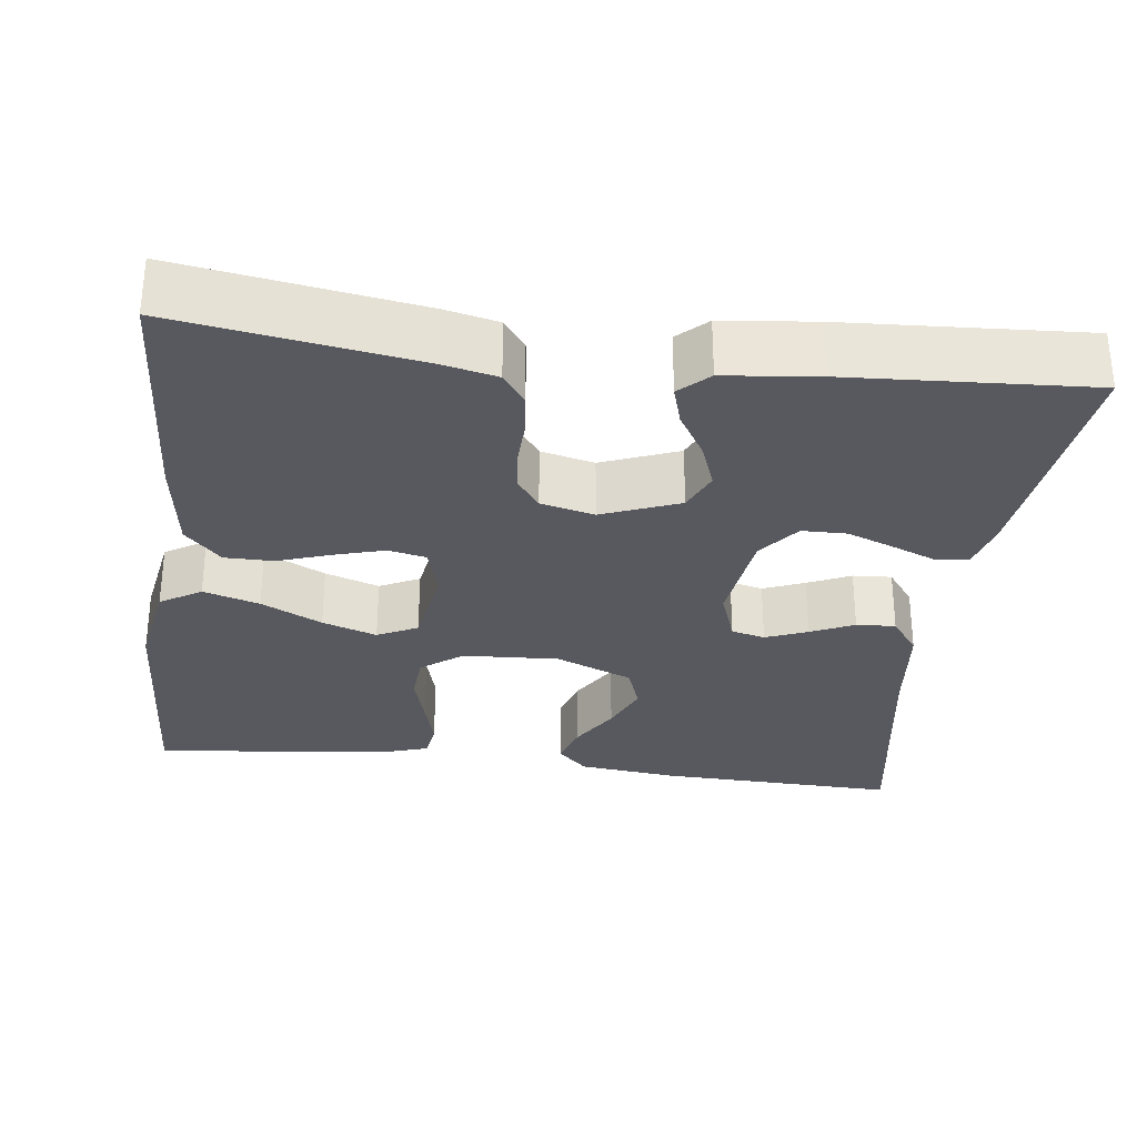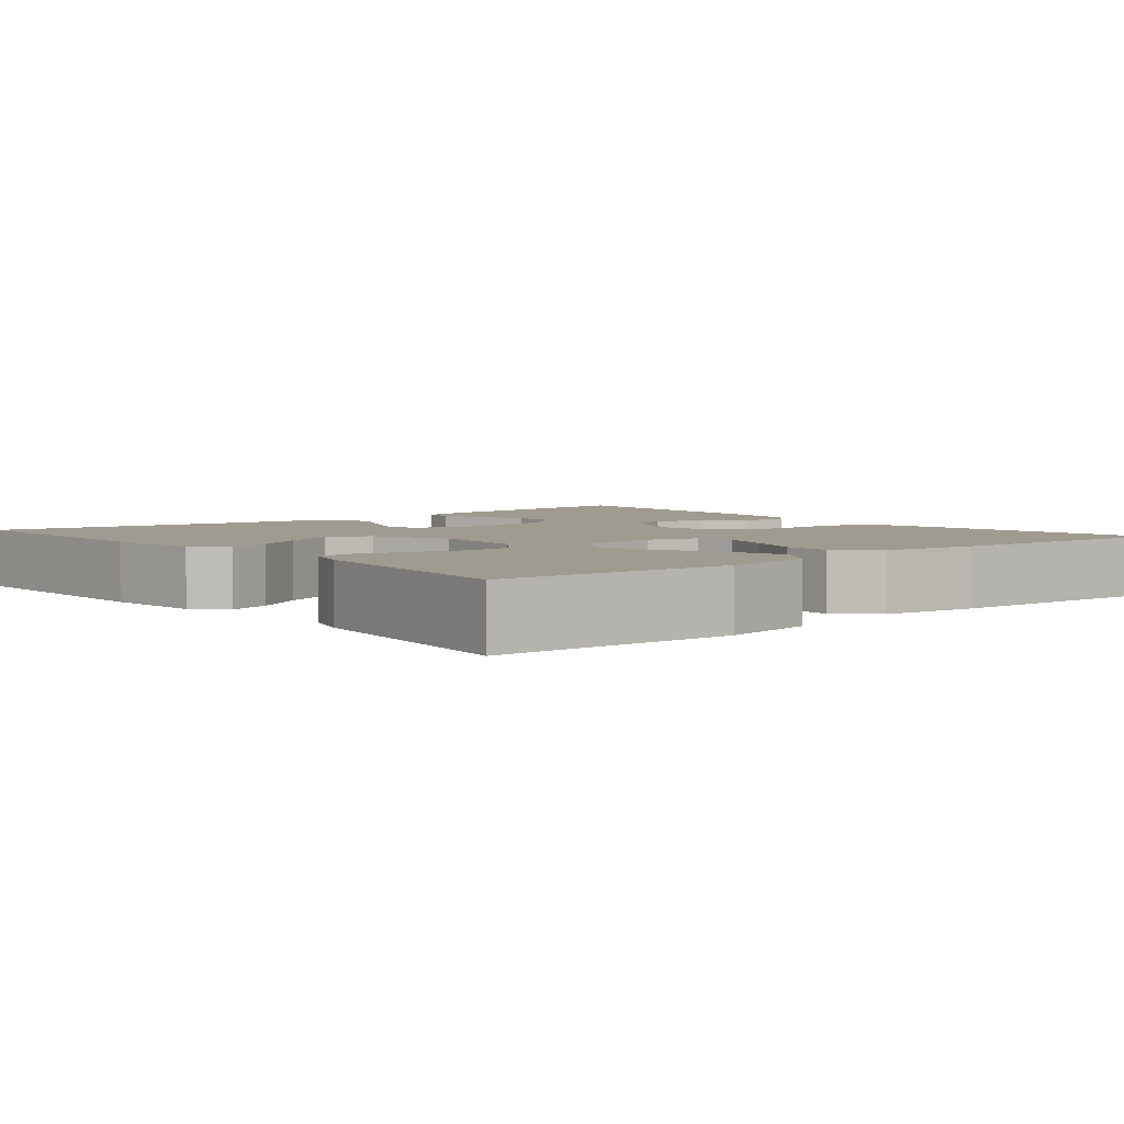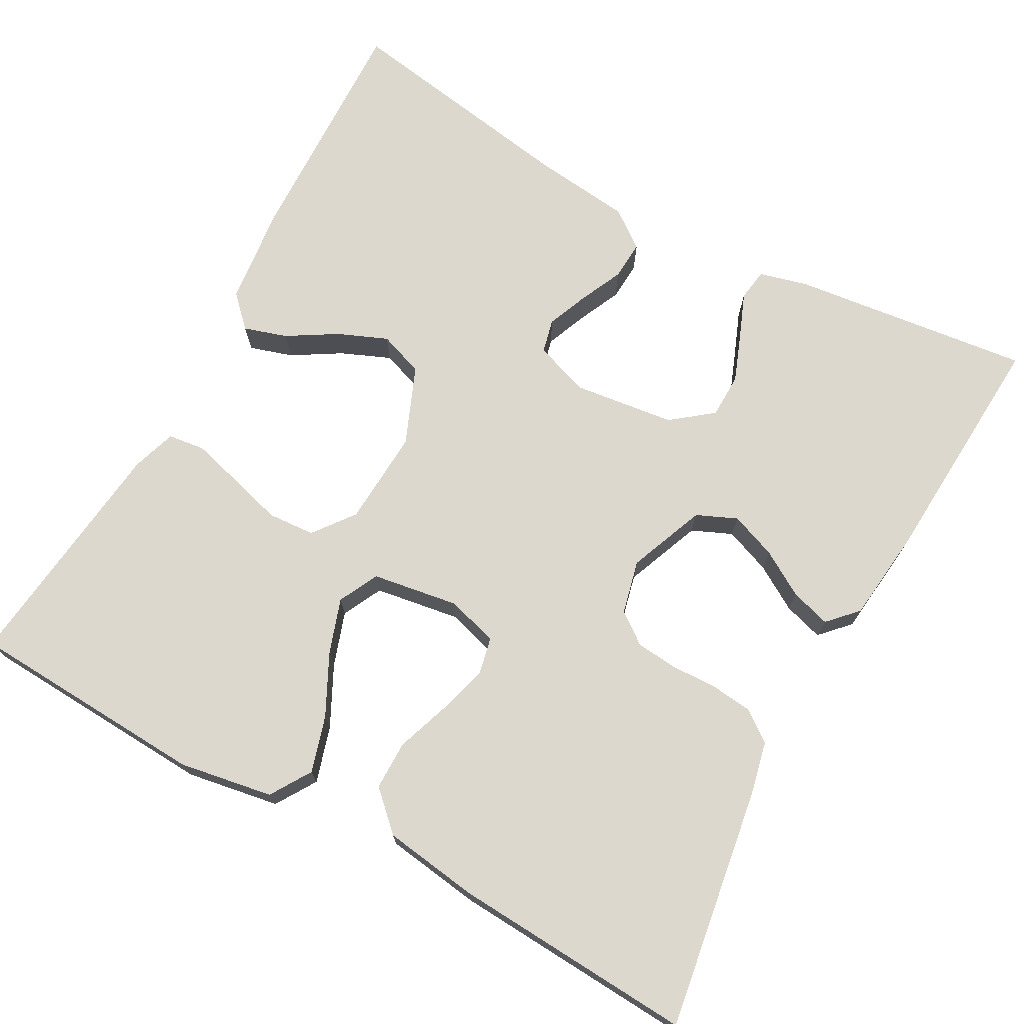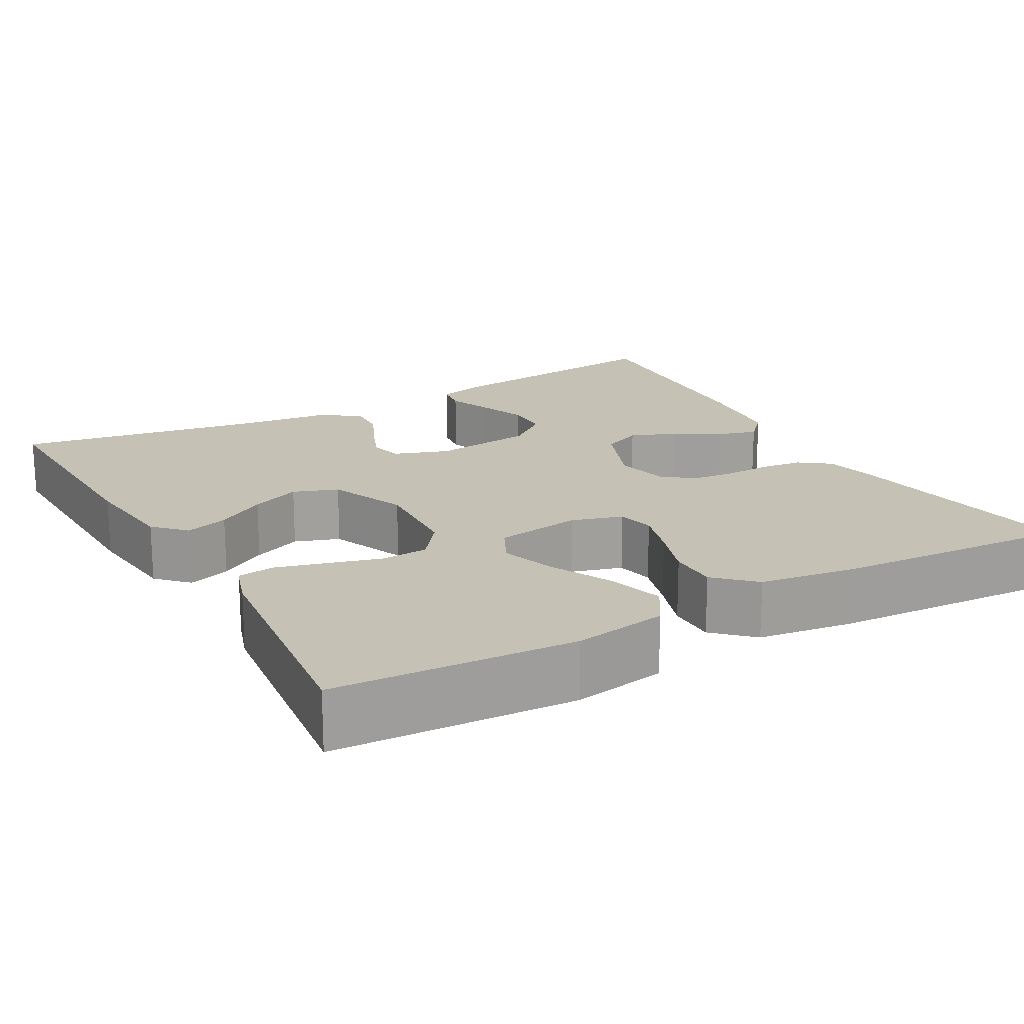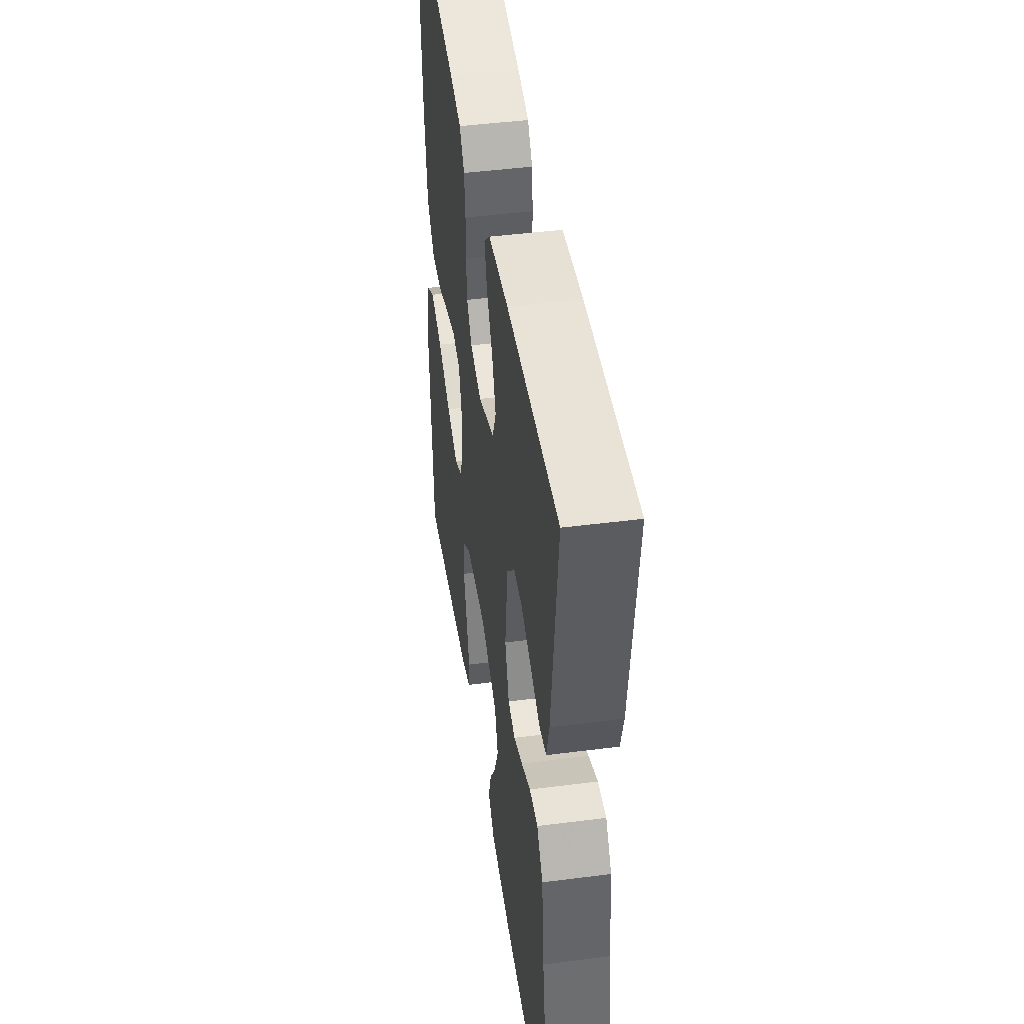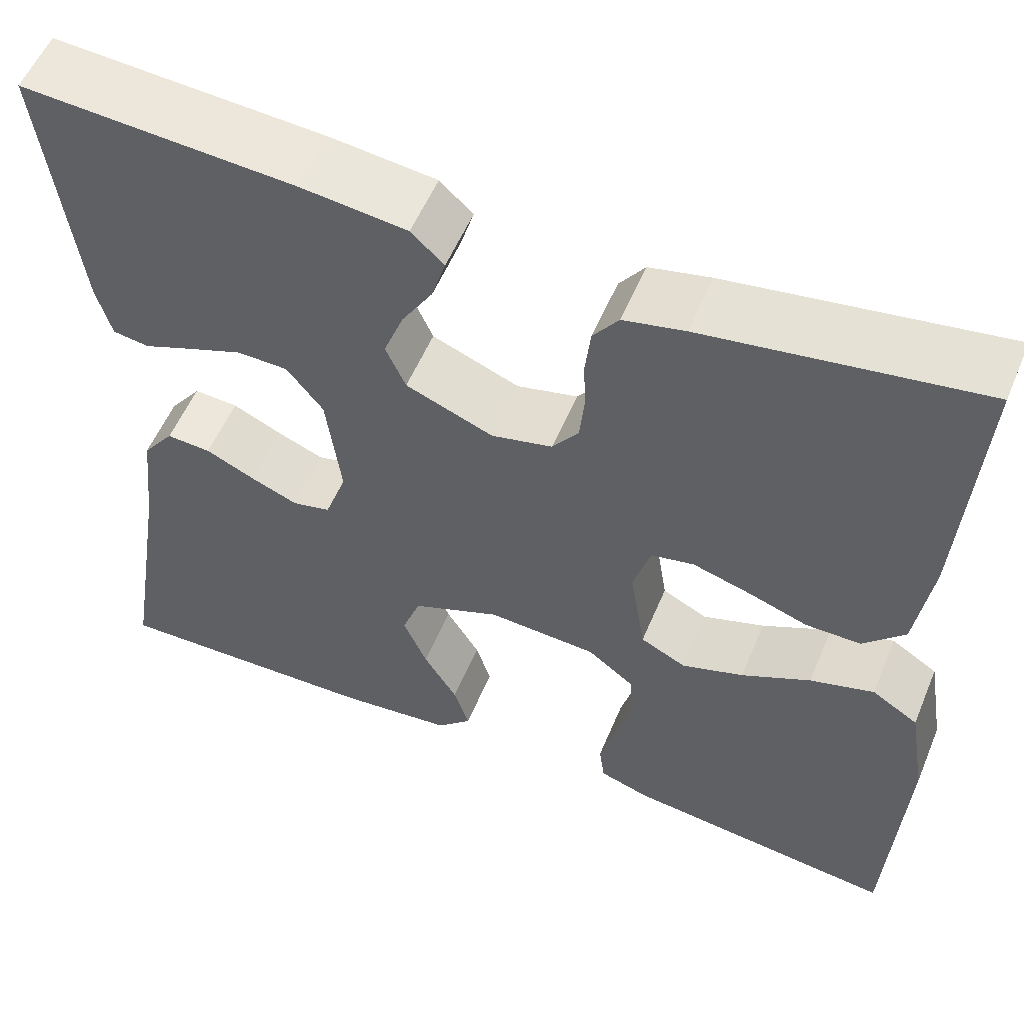
<metadata>
{"format":"obj","ext":"obj","renderer":"f3d","projection":"perspective","resolution":1024,"background":"white","views":[{"elev":-30.3,"azim":-7.3,"up":"+Y"},{"elev":4.2,"azim":-129.8,"up":"+Y"},{"elev":72.4,"azim":-61.2,"up":"+Y"},{"elev":18.7,"azim":-119.3,"up":"+Y"},{"elev":45.6,"azim":81.6,"up":"+Z"},{"elev":55.6,"azim":-157.4,"up":"+Z"}]}
</metadata>
<code>
v 0.5 0.07 -0.5
v 0.2 0.07 -0.491
v 0.075 0.07 -0.477
v 0.037 0.07 -0.44
v 0.054 0.07 -0.386
v 0.091 0.07 -0.325
v 0.117 0.07 -0.263
v 0.097 0.07 -0.207
v 0 0.07 -0.167
v -0.12 0.07 -0.174
v -0.171 0.07 -0.213
v -0.175 0.07 -0.272
v -0.156 0.07 -0.339
v -0.139 0.07 -0.401
v -0.145 0.07 -0.447
v -0.2 0.07 -0.465
v -0.5 0.07 -0.5
v -0.516 0.07 -0.2
v -0.496 0.07 -0.083
v -0.445 0.07 -0.051
v -0.375 0.07 -0.072
v -0.299 0.07 -0.11
v -0.231 0.07 -0.133
v -0.181 0.07 -0.108
v -0.164 0.07 0
v -0.183 0.07 0.064
v -0.23 0.07 0.074
v -0.292 0.07 0.056
v -0.359 0.07 0.033
v -0.42 0.07 0.033
v -0.465 0.07 0.08
v -0.482 0.07 0.2
v -0.5 0.07 0.5
v -0.2 0.07 0.453
v -0.133 0.07 0.438
v -0.105 0.07 0.4
v -0.099 0.07 0.347
v -0.101 0.07 0.29
v -0.096 0.07 0.238
v -0.067 0.07 0.199
v 0 0.07 0.183
v 0.096 0.07 0.221
v 0.118 0.07 0.271
v 0.096 0.07 0.329
v 0.062 0.07 0.385
v 0.047 0.07 0.435
v 0.083 0.07 0.469
v 0.2 0.07 0.482
v 0.5 0.07 0.5
v 0.464 0.07 0.2
v 0.448 0.07 0.14
v 0.408 0.07 0.134
v 0.353 0.07 0.156
v 0.293 0.07 0.179
v 0.237 0.07 0.178
v 0.197 0.07 0.127
v 0.181 0.07 0
v 0.205 0.07 -0.068
v 0.247 0.07 -0.078
v 0.299 0.07 -0.057
v 0.353 0.07 -0.032
v 0.402 0.07 -0.029
v 0.437 0.07 -0.076
v 0.451 0.07 -0.2
v 0.5 0 -0.5
v 0.2 0 -0.491
v 0.075 0 -0.477
v 0.037 0 -0.44
v 0.054 0 -0.386
v 0.091 0 -0.325
v 0.117 0 -0.263
v 0.097 0 -0.207
v 0 0 -0.167
v -0.12 0 -0.174
v -0.171 0 -0.213
v -0.175 0 -0.272
v -0.156 0 -0.339
v -0.139 0 -0.401
v -0.145 0 -0.447
v -0.2 0 -0.465
v -0.5 0 -0.5
v -0.516 0 -0.2
v -0.496 0 -0.083
v -0.445 0 -0.051
v -0.375 0 -0.072
v -0.299 0 -0.11
v -0.231 0 -0.133
v -0.181 0 -0.108
v -0.164 0 0
v -0.183 0 0.064
v -0.23 0 0.074
v -0.292 0 0.056
v -0.359 0 0.033
v -0.42 0 0.033
v -0.465 0 0.08
v -0.482 0 0.2
v -0.5 0 0.5
v -0.2 0 0.453
v -0.133 0 0.438
v -0.105 0 0.4
v -0.099 0 0.347
v -0.101 0 0.29
v -0.096 0 0.238
v -0.067 0 0.199
v 0 0 0.183
v 0.096 0 0.221
v 0.118 0 0.271
v 0.096 0 0.329
v 0.062 0 0.385
v 0.047 0 0.435
v 0.083 0 0.469
v 0.2 0 0.482
v 0.5 0 0.5
v 0.464 0 0.2
v 0.448 0 0.14
v 0.408 0 0.134
v 0.353 0 0.156
v 0.293 0 0.179
v 0.237 0 0.178
v 0.197 0 0.127
v 0.181 0 0
v 0.205 0 -0.068
v 0.247 0 -0.078
v 0.299 0 -0.057
v 0.353 0 -0.032
v 0.402 0 -0.029
v 0.437 0 -0.076
v 0.451 0 -0.2
f 62 63 64
f 61 62 64
f 60 61 64
f 4 5 6
f 3 4 6
f 2 3 6
f 1 2 6
f 64 1 6
f 60 64 6
f 59 60 6
f 58 59 6 7
f 57 58 7 8
f 56 57 8 9
f 51 52 53
f 50 51 53
f 49 50 53
f 48 49 53
f 47 48 53
f 46 47 53
f 45 46 53
f 44 45 53
f 43 44 53 54
f 42 43 54 55
f 36 37 38
f 35 36 38
f 34 35 38
f 33 34 38
f 32 33 38
f 31 32 38
f 30 31 38
f 29 30 38
f 28 29 38
f 27 28 38 39
f 26 27 39 40
f 20 21 22
f 19 20 22
f 18 19 22
f 17 18 22
f 16 17 22
f 15 16 22
f 14 15 22
f 13 14 22
f 12 13 22
f 11 12 22 23
f 10 11 23 24
f 10 24 25
f 9 10 25
f 56 9 25
f 56 25 26
f 55 56 26
f 42 55 26
f 41 42 26
f 26 40 41
f 128 127 126
f 128 126 125
f 128 125 124
f 70 69 68
f 70 68 67
f 70 67 66
f 70 66 65
f 70 65 128
f 70 128 124
f 70 124 123
f 71 70 123 122
f 72 71 122 121
f 73 72 121 120
f 117 116 115
f 117 115 114
f 117 114 113
f 117 113 112
f 117 112 111
f 117 111 110
f 117 110 109
f 117 109 108
f 118 117 108 107
f 119 118 107 106
f 102 101 100
f 102 100 99
f 102 99 98
f 102 98 97
f 102 97 96
f 102 96 95
f 102 95 94
f 102 94 93
f 102 93 92
f 103 102 92 91
f 104 103 91 90
f 86 85 84
f 86 84 83
f 86 83 82
f 86 82 81
f 86 81 80
f 86 80 79
f 86 79 78
f 86 78 77
f 86 77 76
f 87 86 76 75
f 88 87 75 74
f 89 88 74
f 89 74 73
f 89 73 120
f 90 89 120
f 90 120 119
f 90 119 106
f 90 106 105
f 105 104 90
f 1 65 66 2
f 2 66 67 3
f 3 67 68 4
f 4 68 69 5
f 5 69 70 6
f 6 70 71 7
f 7 71 72 8
f 8 72 73 9
f 9 73 74 10
f 10 74 75 11
f 11 75 76 12
f 12 76 77 13
f 13 77 78 14
f 14 78 79 15
f 15 79 80 16
f 16 80 81 17
f 17 81 82 18
f 18 82 83 19
f 19 83 84 20
f 20 84 85 21
f 21 85 86 22
f 22 86 87 23
f 23 87 88 24
f 24 88 89 25
f 25 89 90 26
f 26 90 91 27
f 27 91 92 28
f 28 92 93 29
f 29 93 94 30
f 30 94 95 31
f 31 95 96 32
f 32 96 97 33
f 33 97 98 34
f 34 98 99 35
f 35 99 100 36
f 36 100 101 37
f 37 101 102 38
f 38 102 103 39
f 39 103 104 40
f 40 104 105 41
f 41 105 106 42
f 42 106 107 43
f 43 107 108 44
f 44 108 109 45
f 45 109 110 46
f 46 110 111 47
f 47 111 112 48
f 48 112 113 49
f 49 113 114 50
f 50 114 115 51
f 51 115 116 52
f 52 116 117 53
f 53 117 118 54
f 54 118 119 55
f 55 119 120 56
f 56 120 121 57
f 57 121 122 58
f 58 122 123 59
f 59 123 124 60
f 60 124 125 61
f 61 125 126 62
f 62 126 127 63
f 63 127 128 64
f 64 128 65 1

</code>
